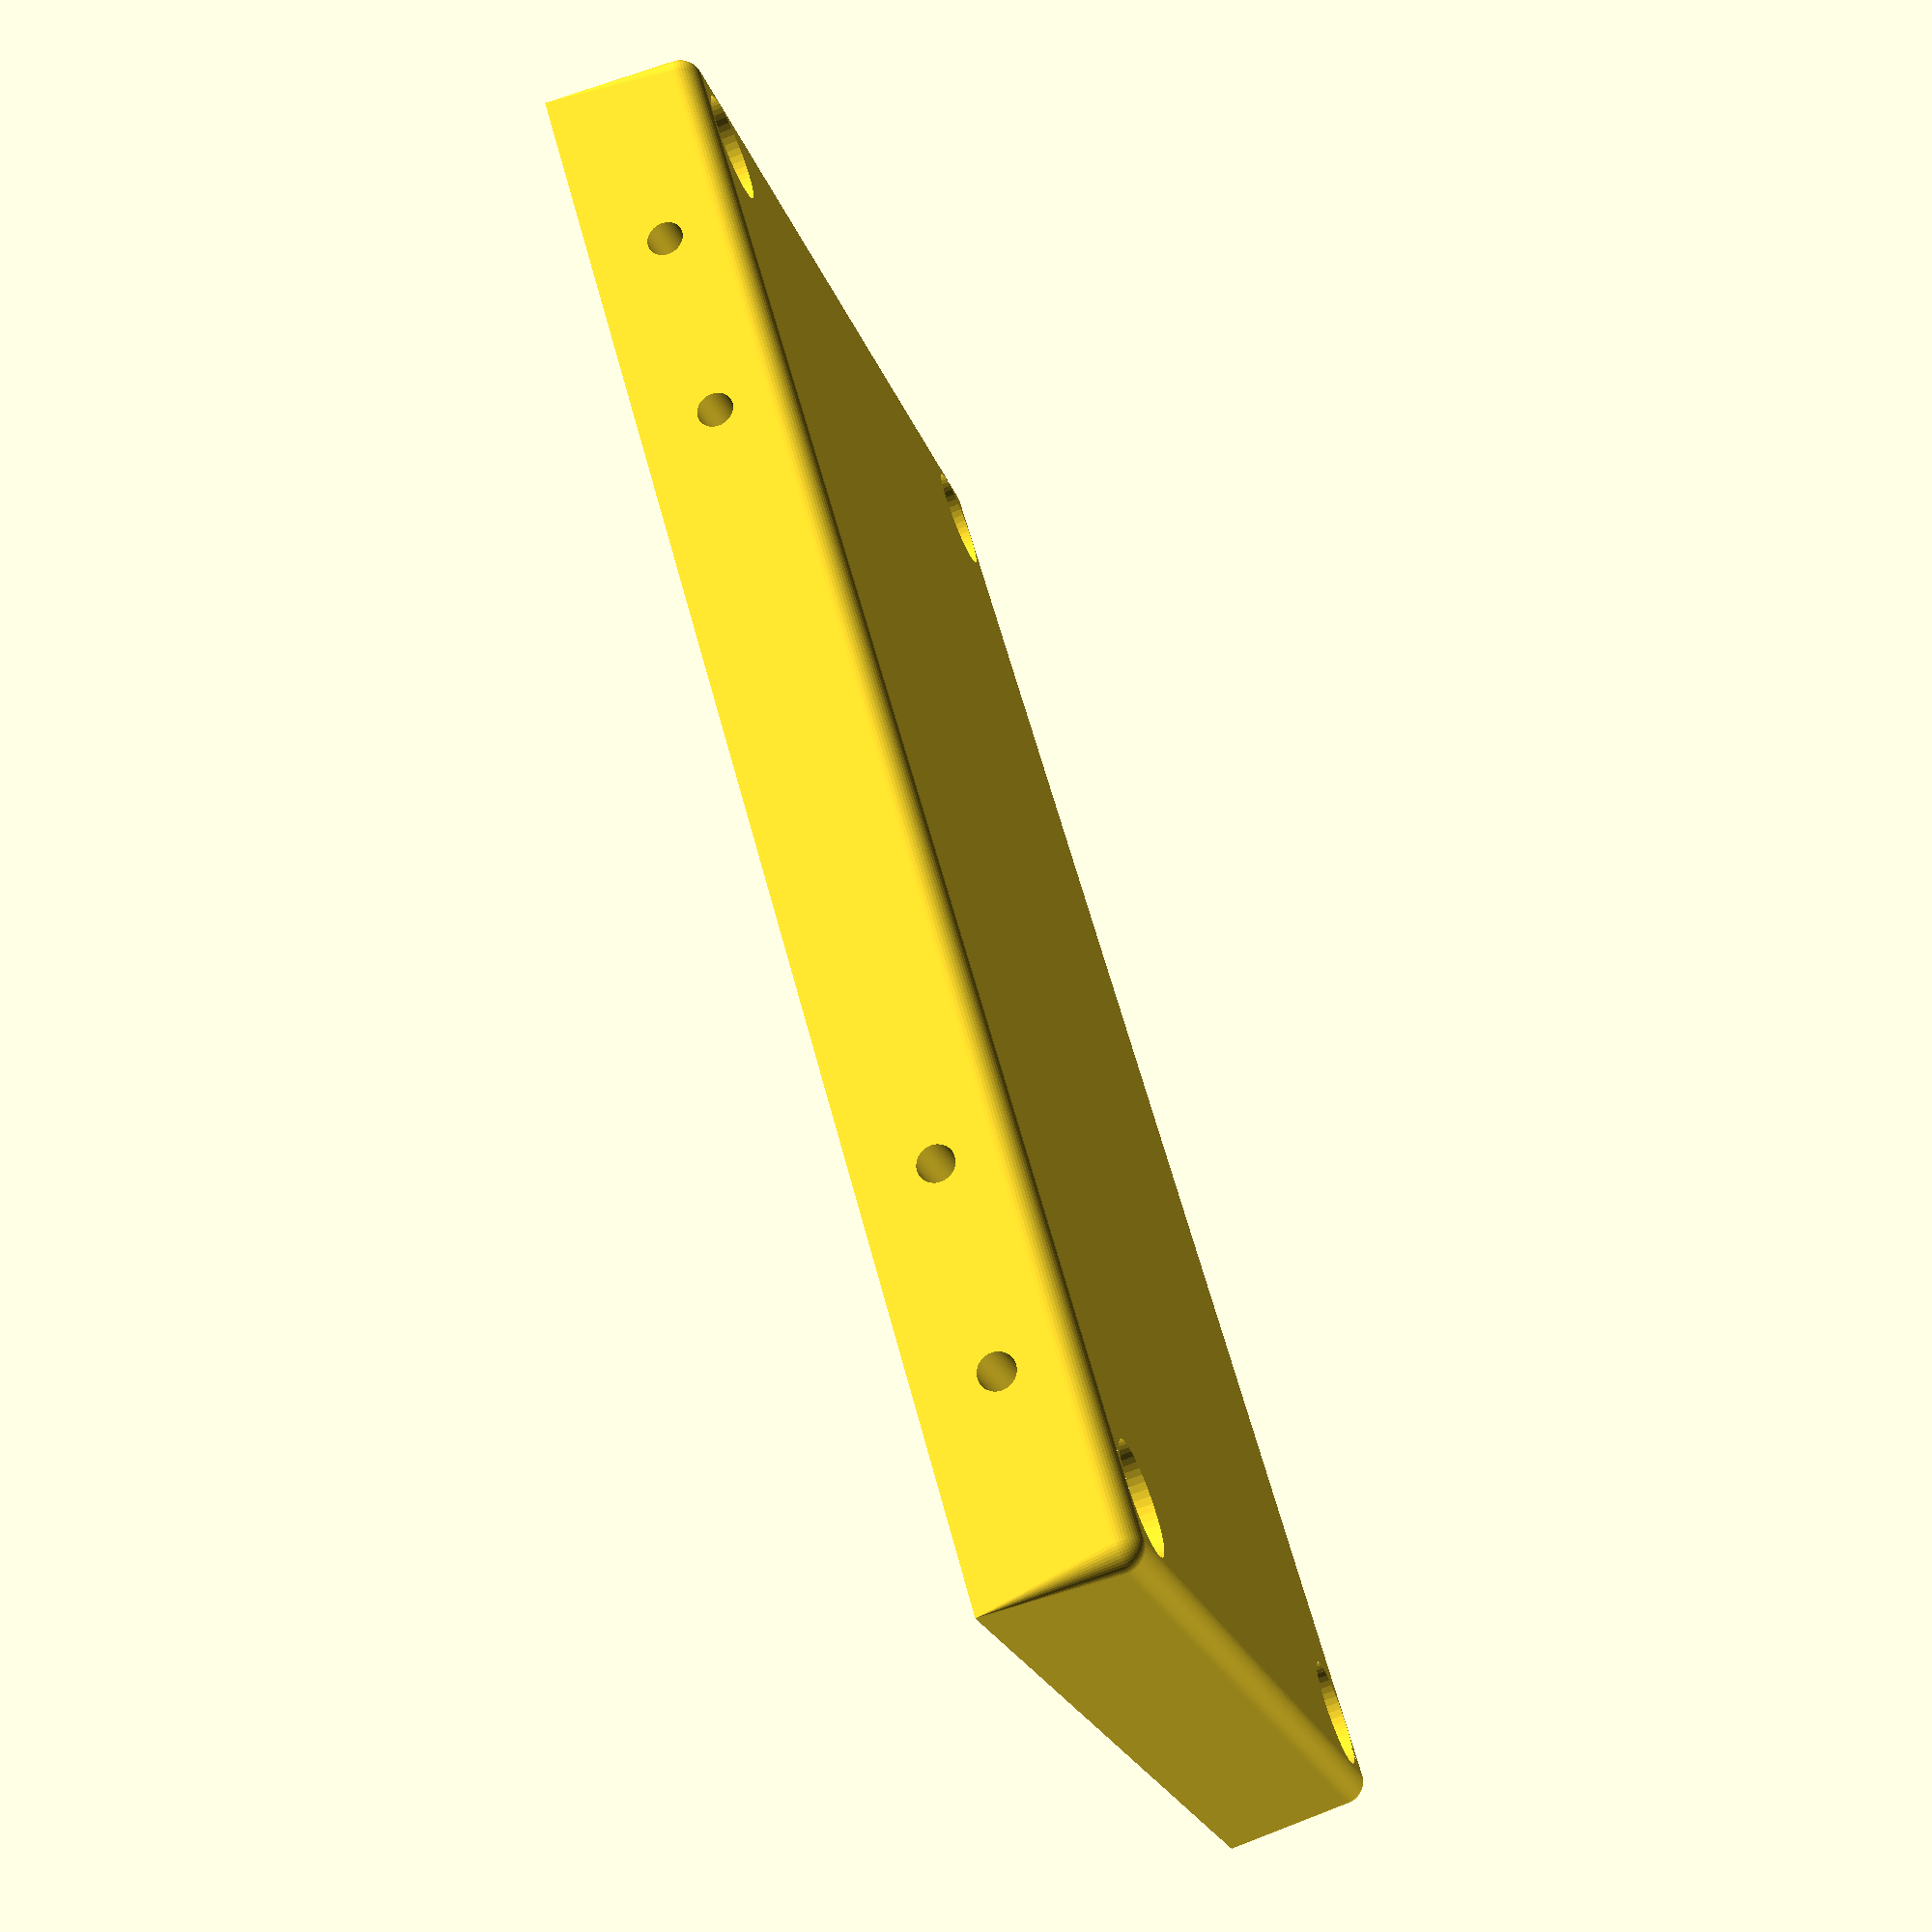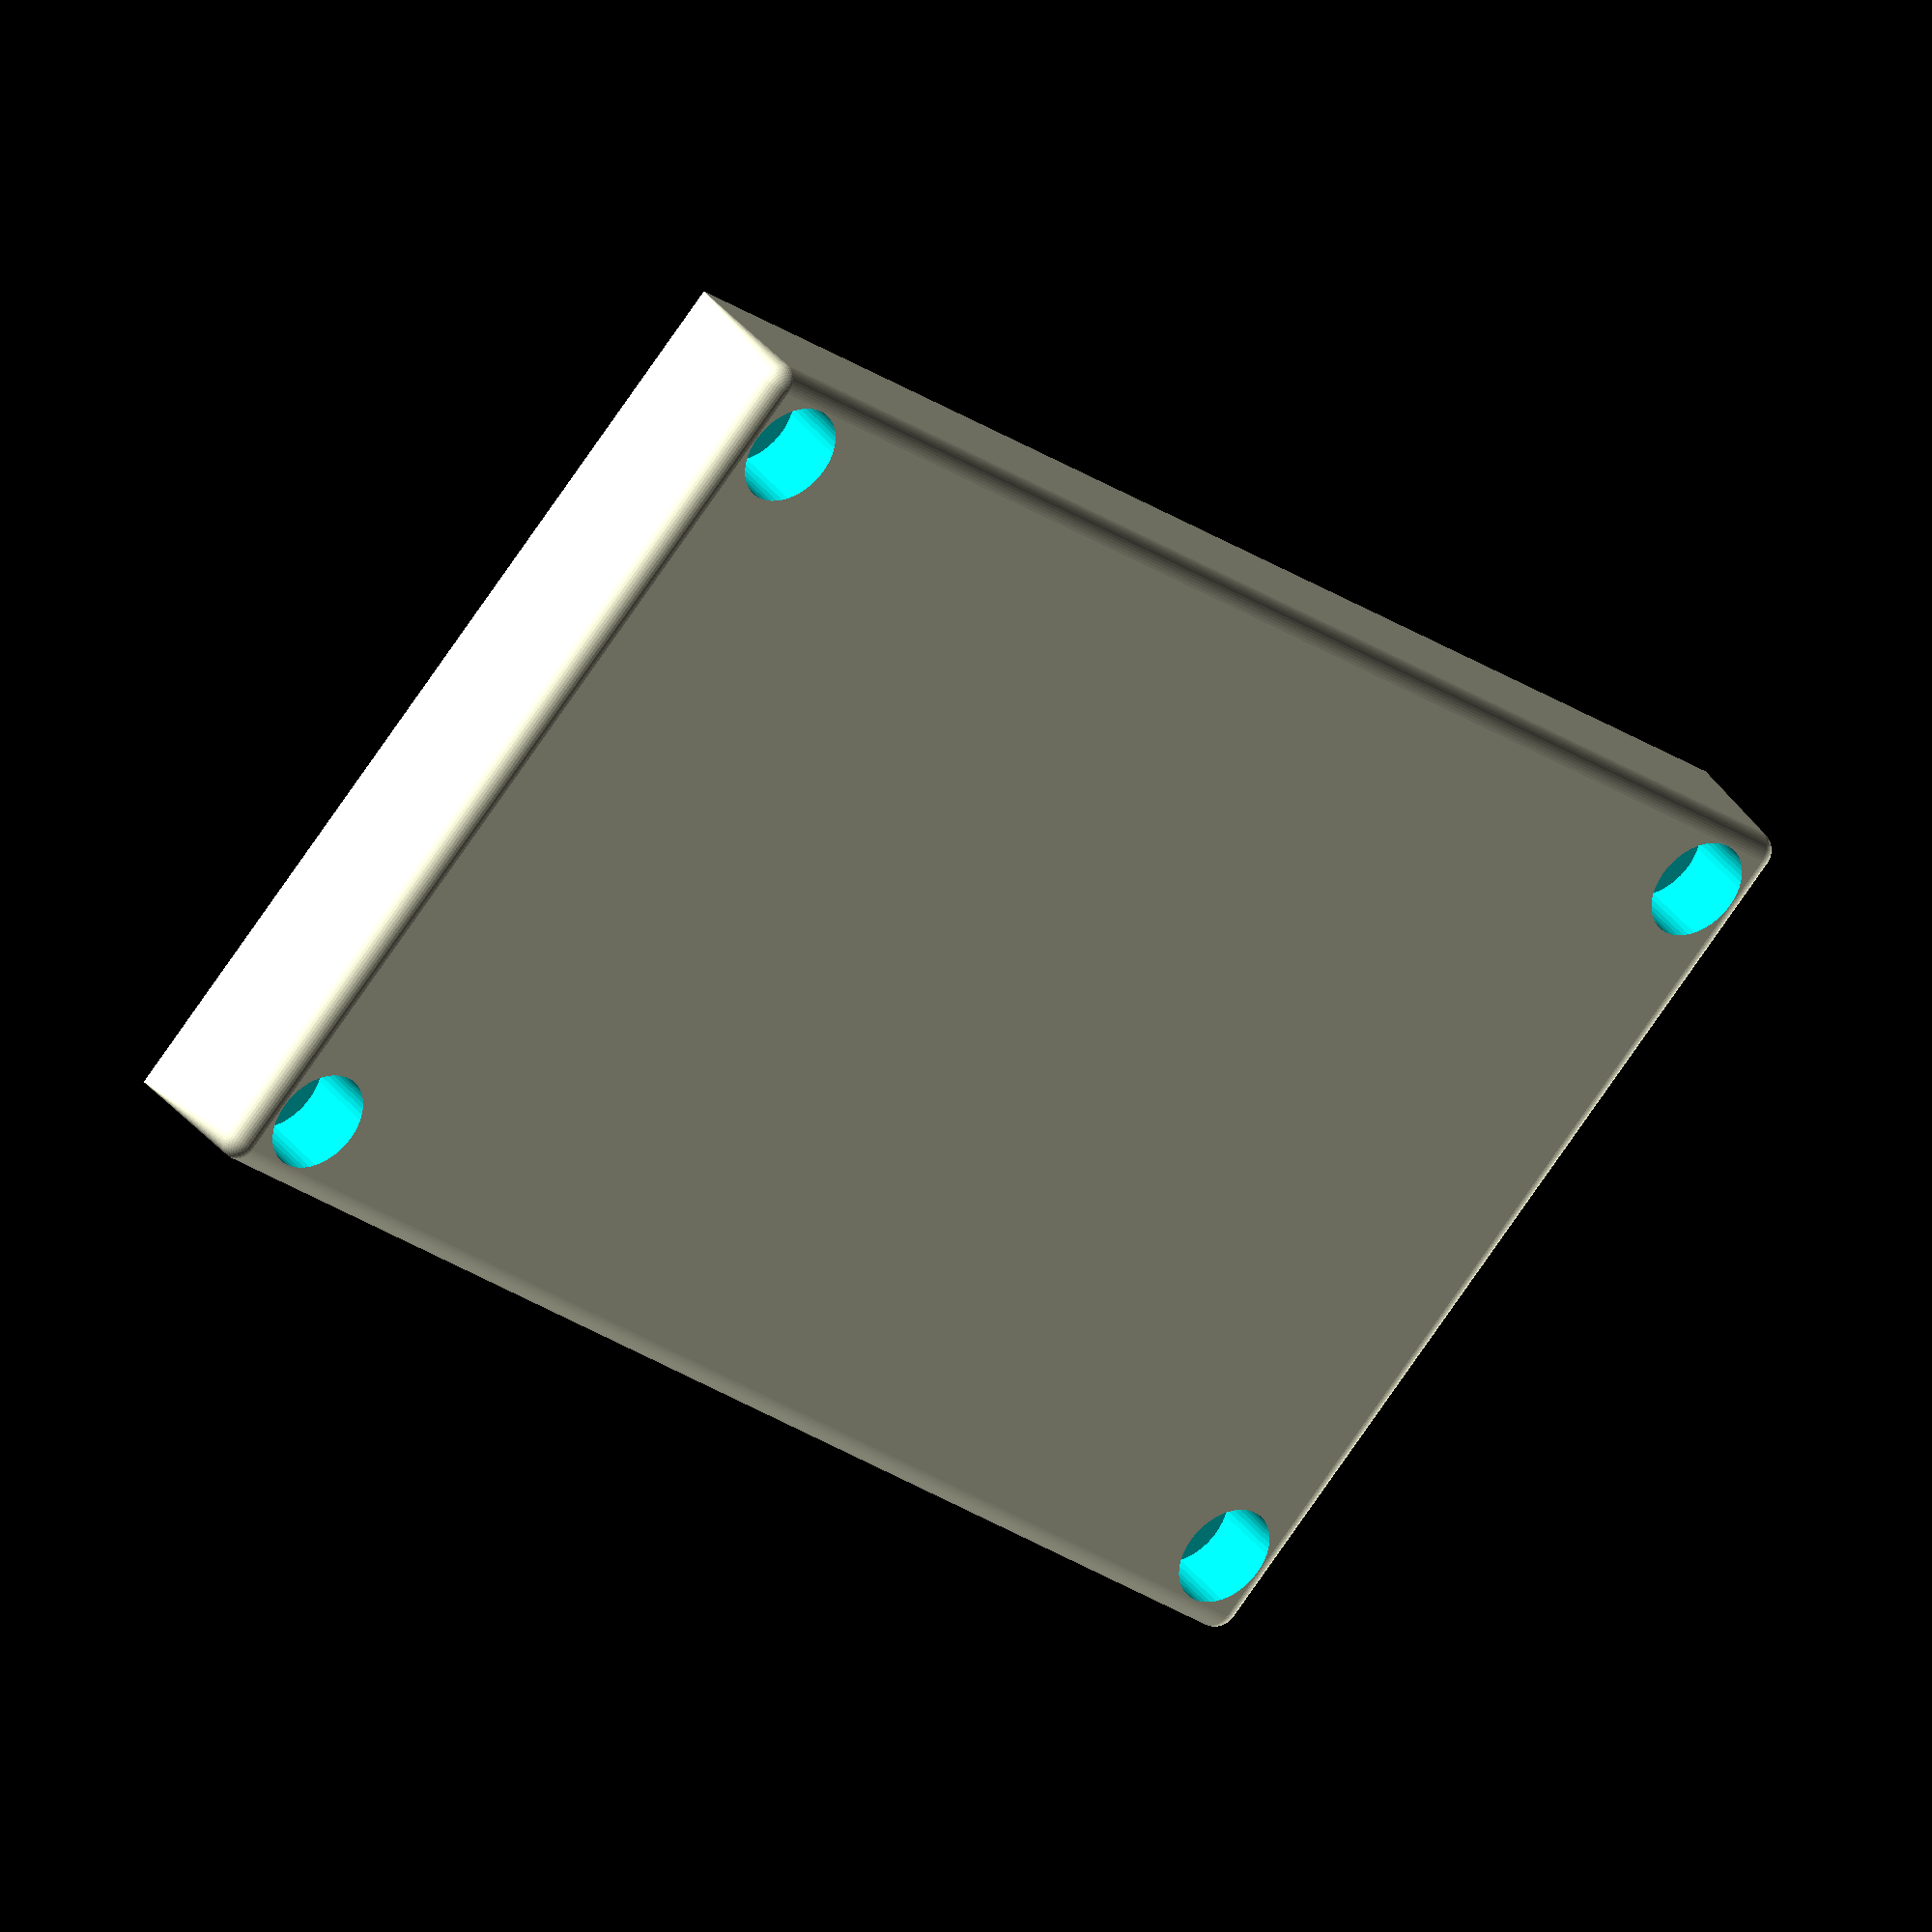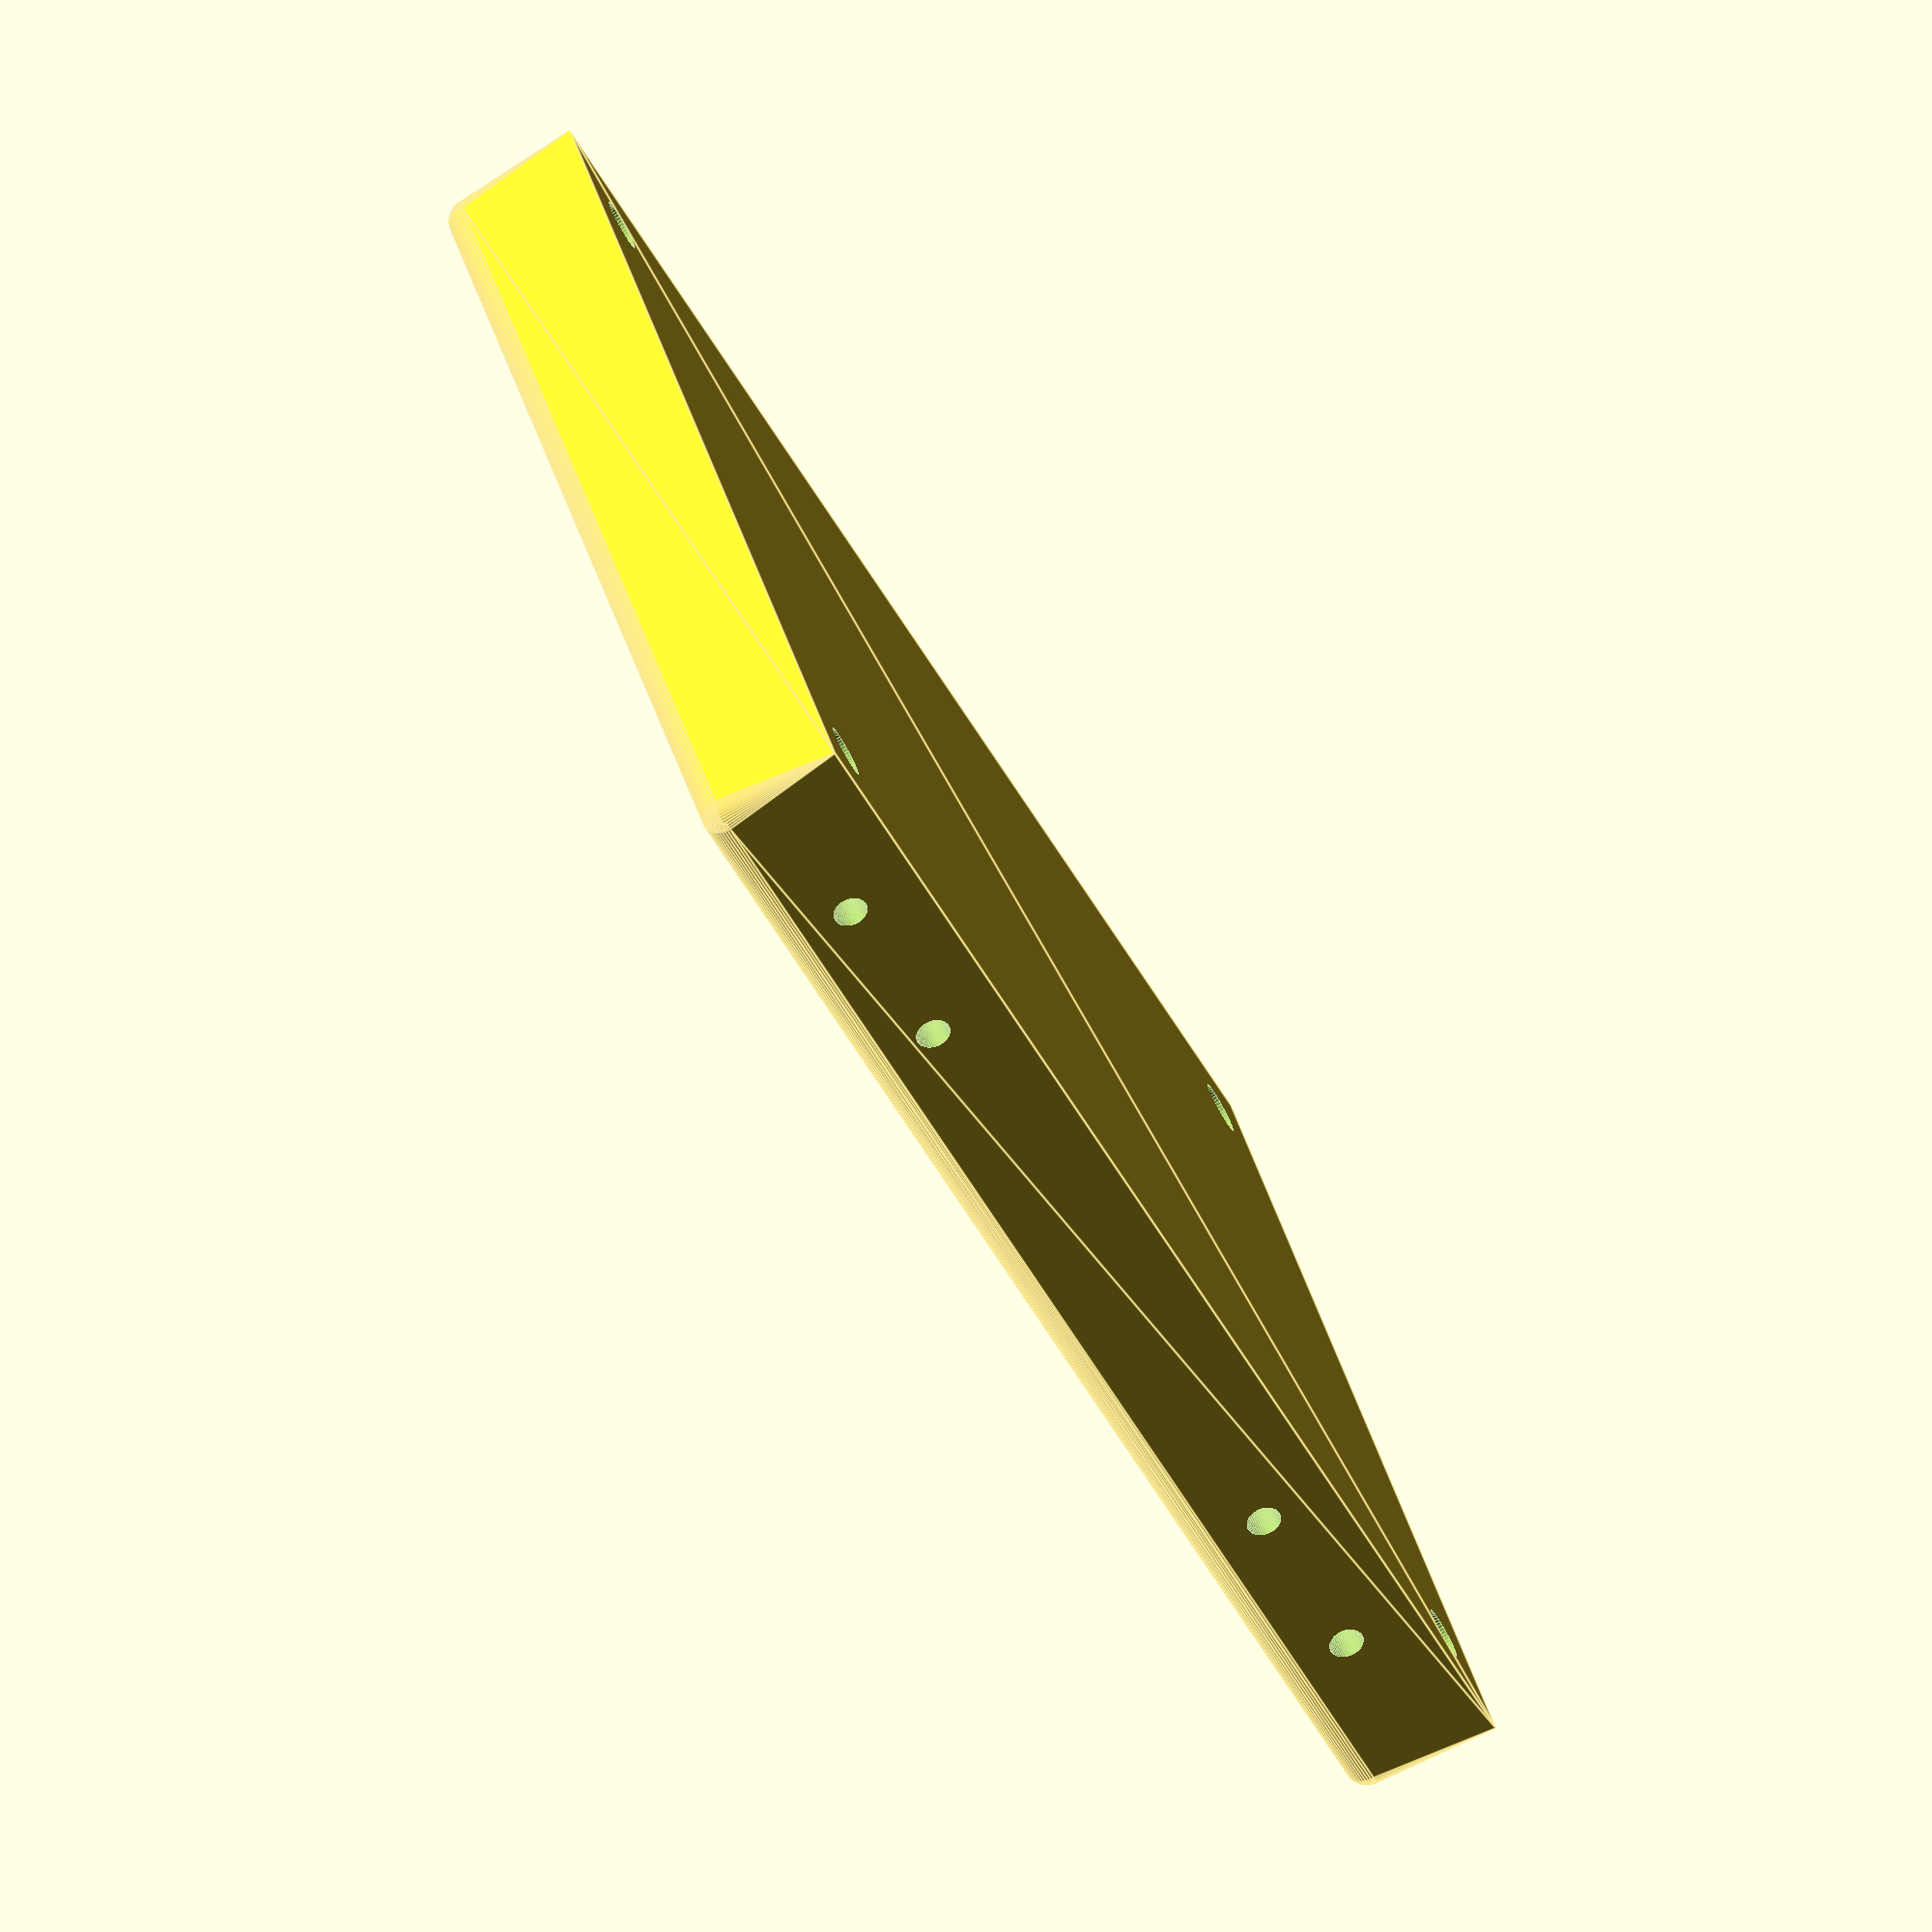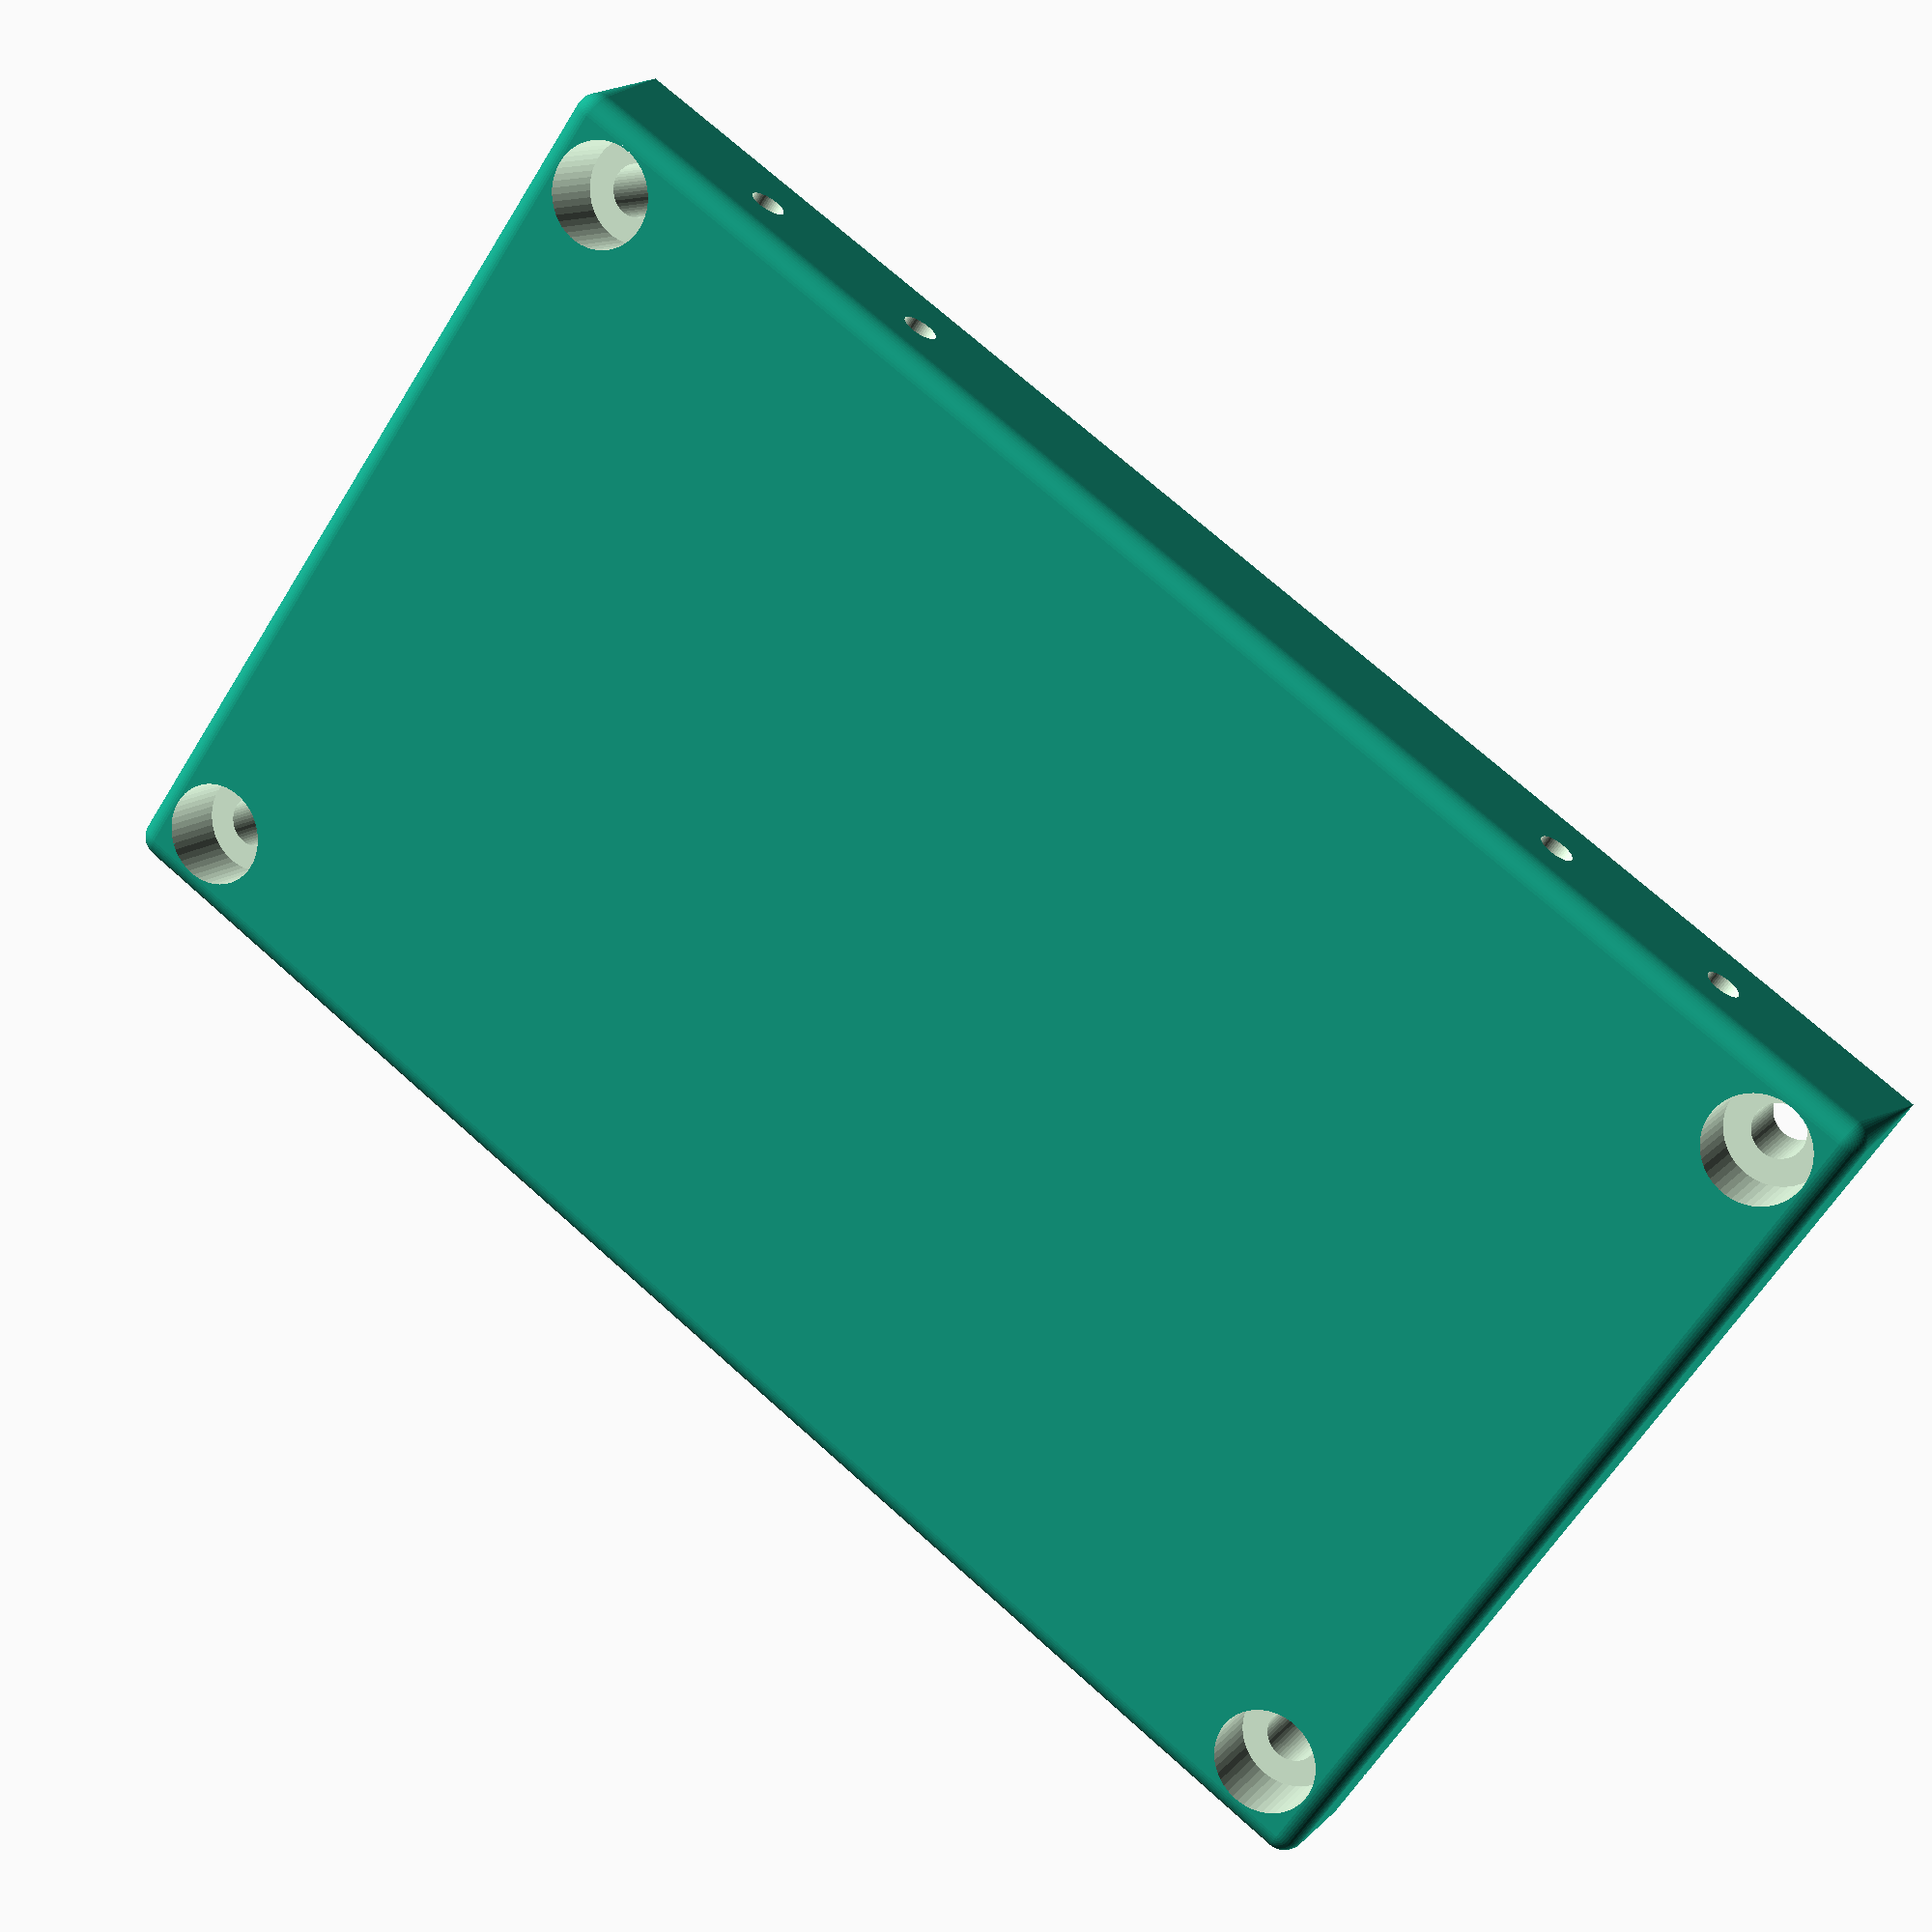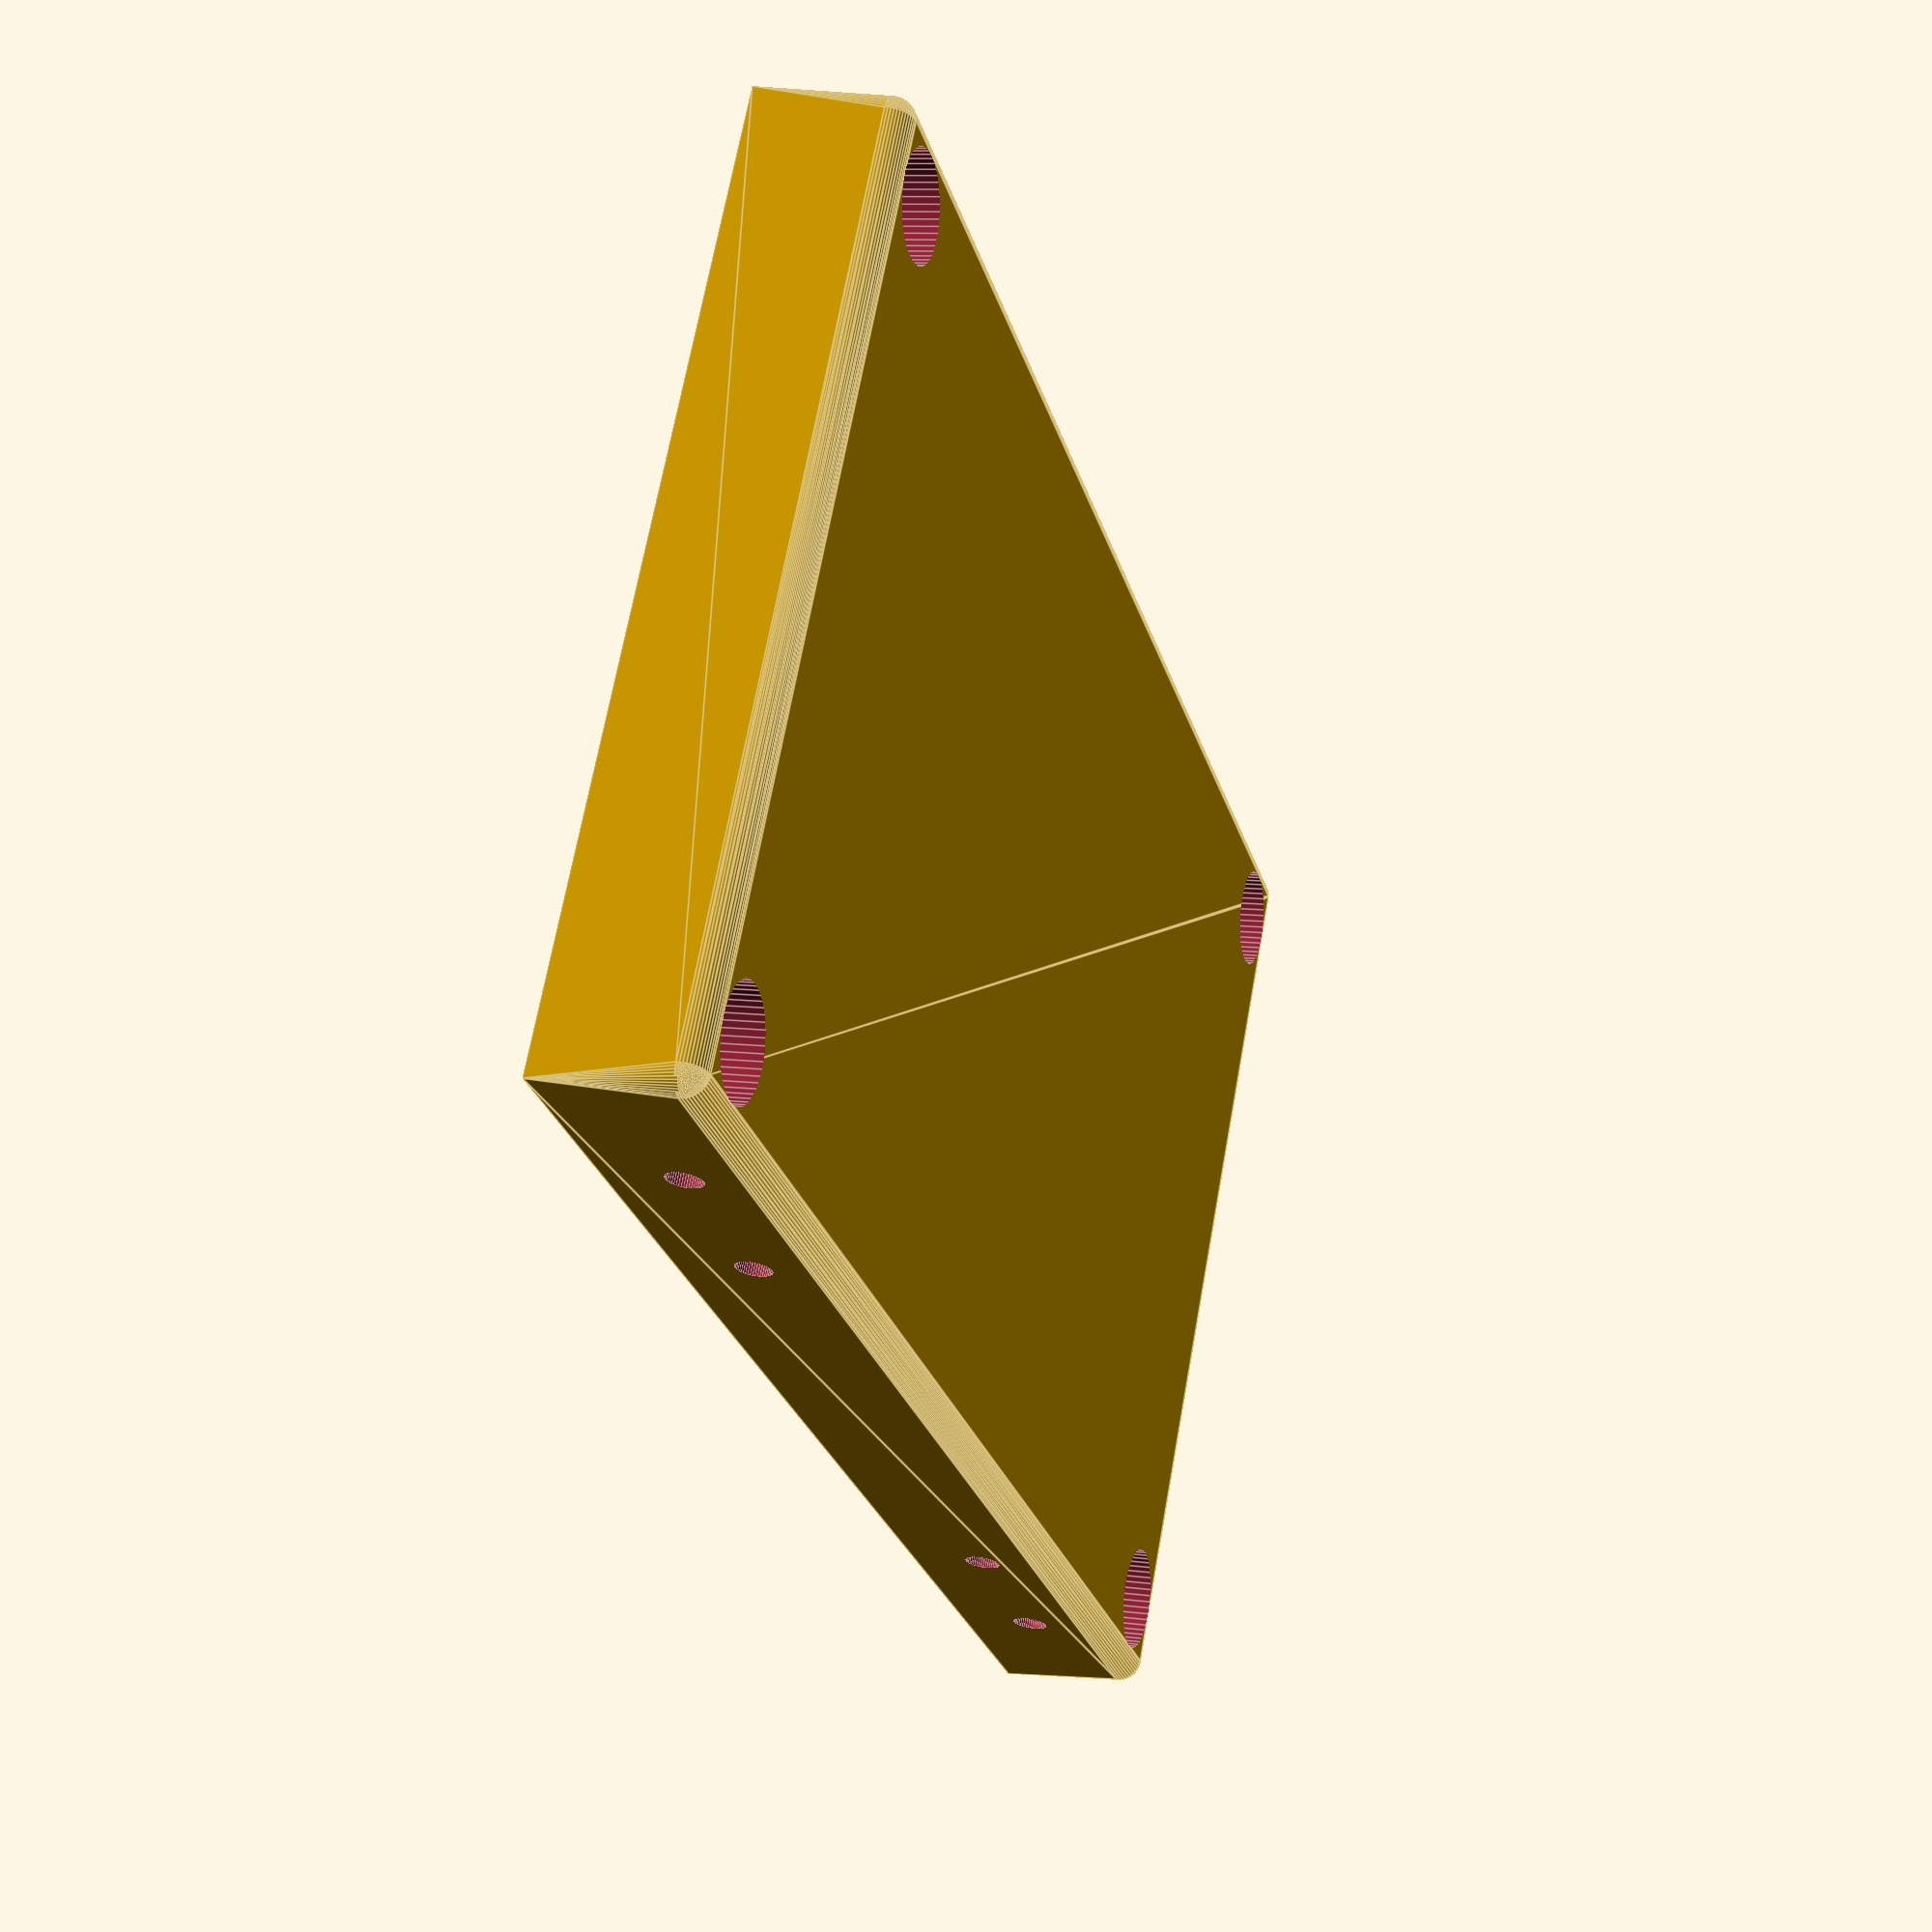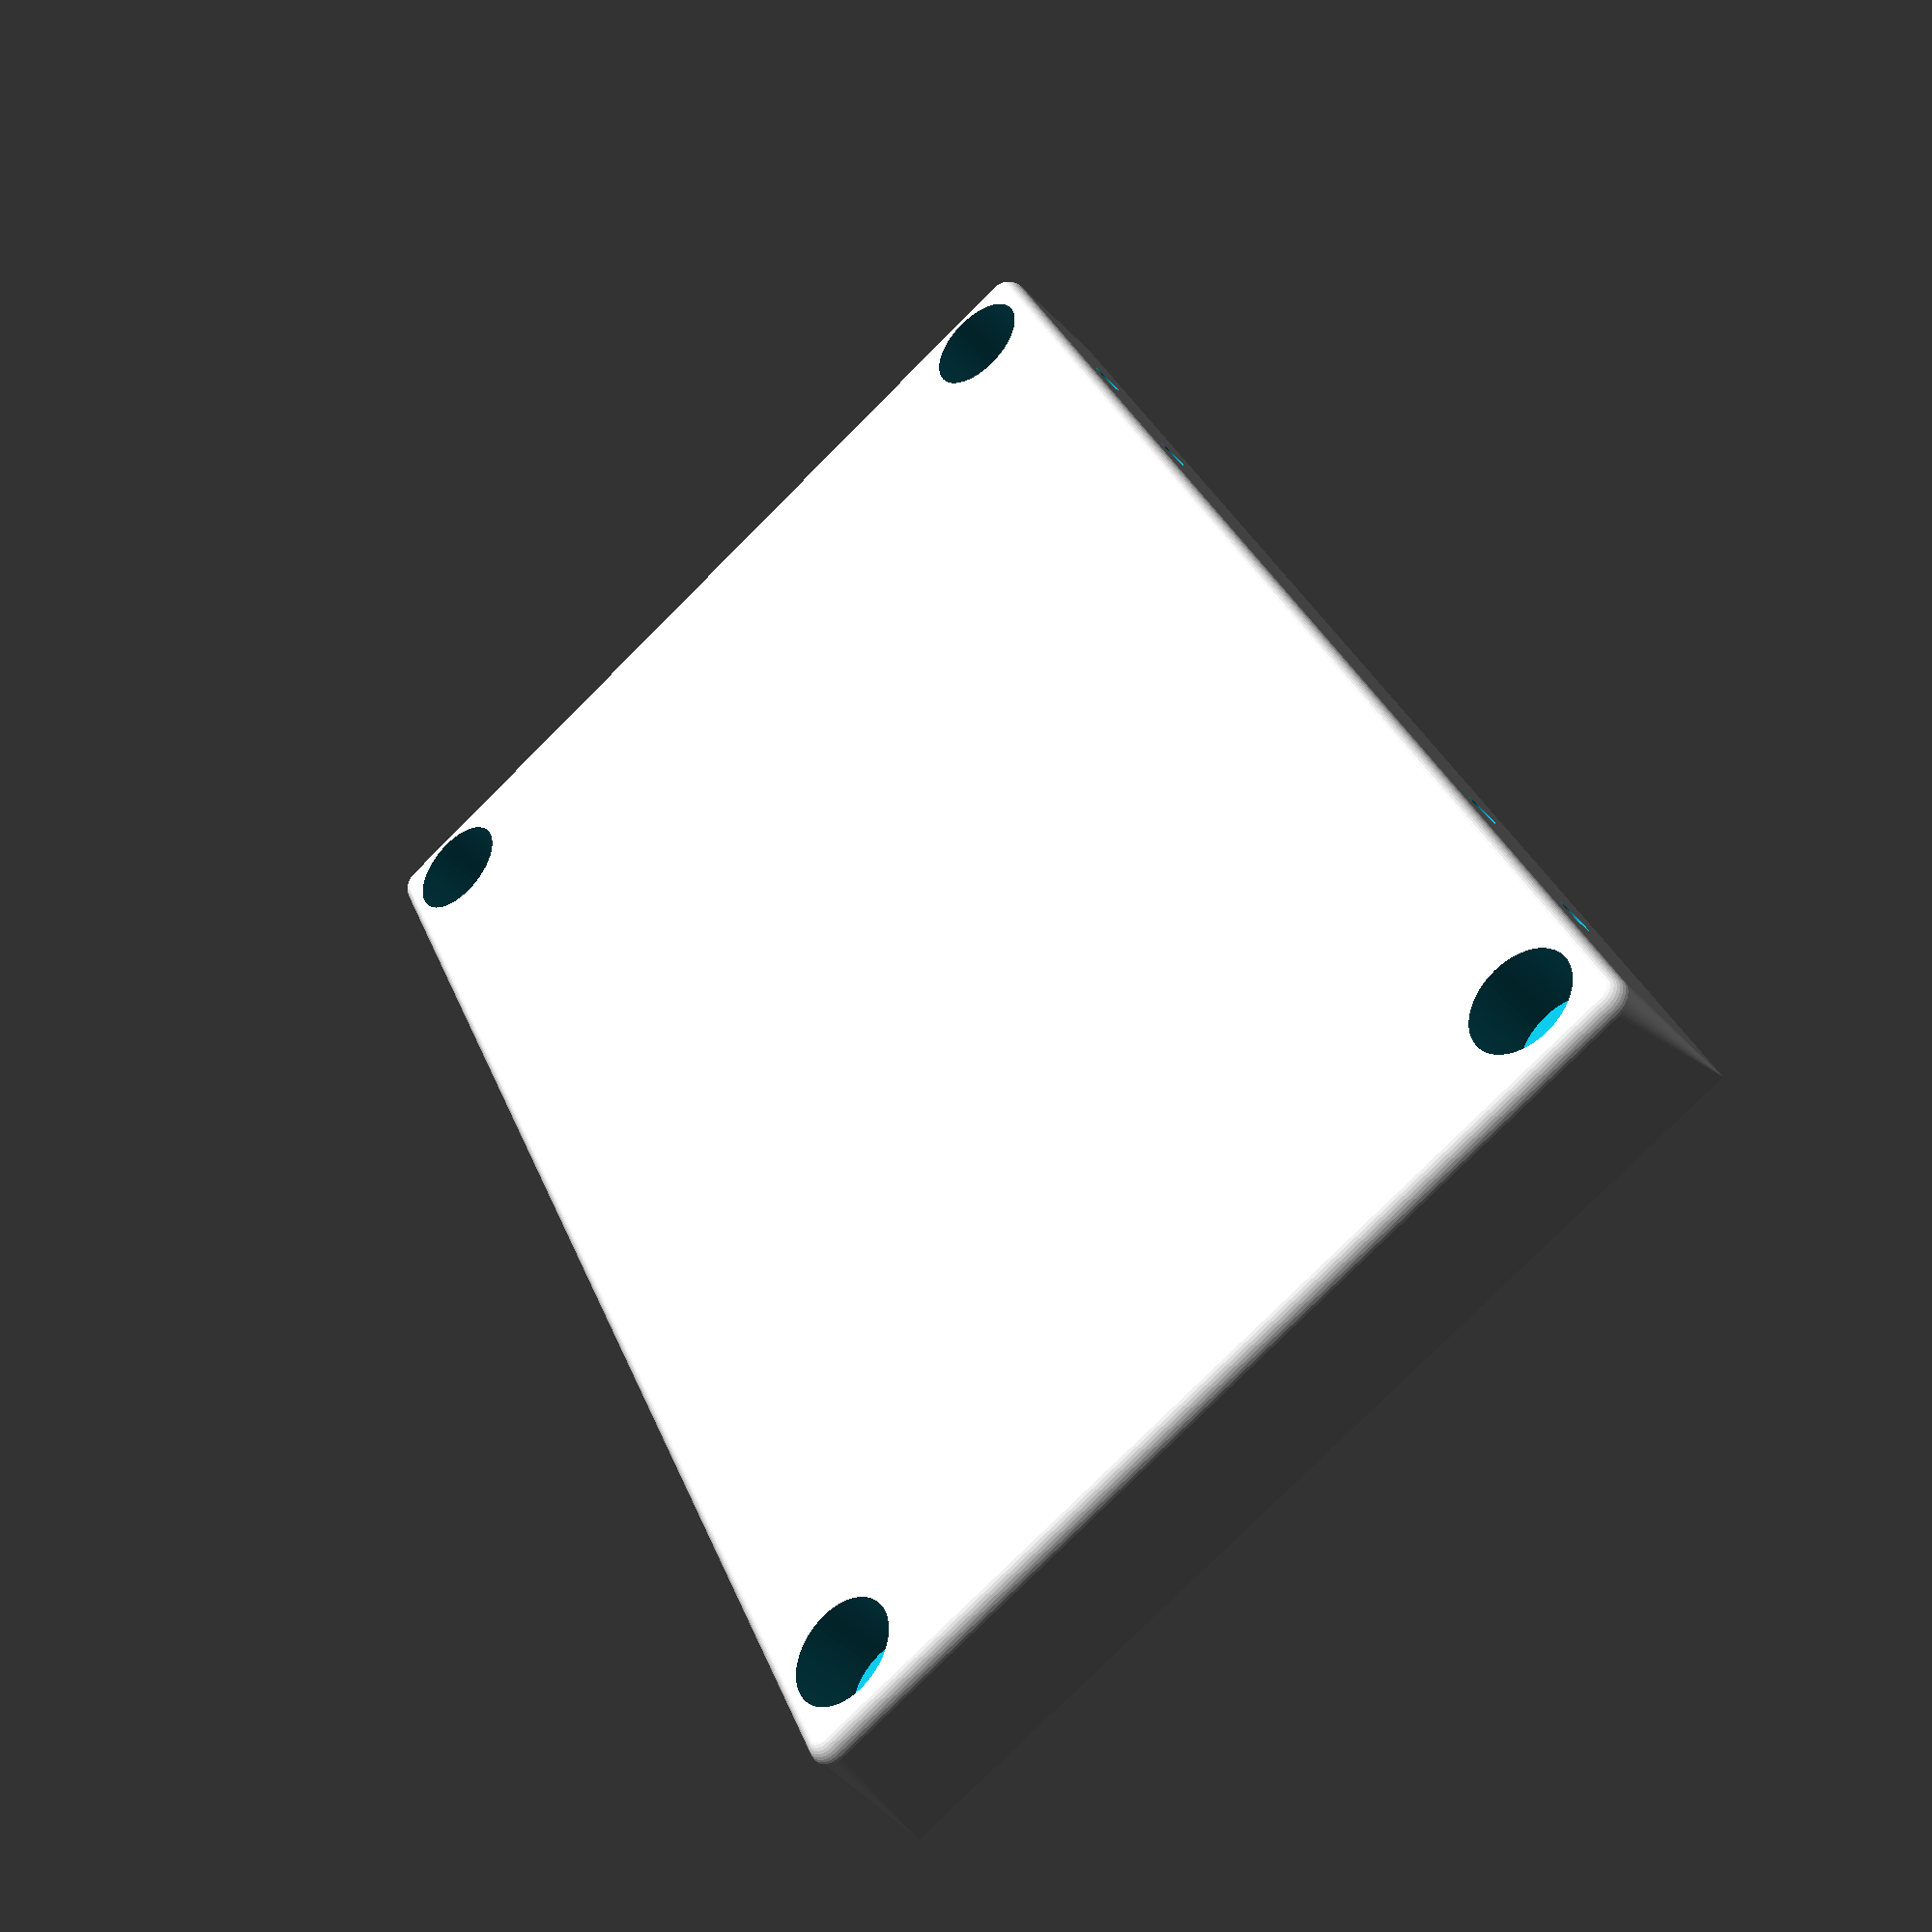
<openscad>
renderHood=false;
renderBottomPlate=!renderHood;

bezelInsertionWidth=85;
bezelInsertionHeight=45;
bezelInsertionDepth=23;

insertionTolerance=0.25;

bezelFaceWidth=105;
bezelFaceHeight=60;

clipDetentWidth=3; // depth of detent cutout
clipDetentHeight=11;
clipDetentInsetFromFace=0.75;

wireTunnelWidth=3;
wireTunnelHeight=21;
wireTunnelInsetFromRear=14;

baseAngle=20;
hoodAngle=50;

hoodDepth=47; // mm out on the top side.
hoodThickness=3;

// riser leaves room to maneuver the part in from the front
// and makes viewing easier.
hoodRiserDepth=bezelInsertionDepth;

rearClearance=8;

overlap=0.01;

// Calculated
bezelFaceSideWidth=(bezelFaceWidth-bezelInsertionWidth)/2;
bezelFaceTopHeight=(bezelFaceHeight-bezelInsertionHeight)/2;


baseExtraDepthForAngle=bezelFaceHeight*tan(baseAngle);
bottomCutHeight=bezelFaceHeight*2;

// full front-back dimension+ (room for screwdriver release)
clipDetentDepth=bezelInsertionDepth+rearClearance+baseExtraDepthForAngle;

attachmentTabWidth=8;
$fn=50;

attachmentLegWidth=24;
attachmentLegLength=48;
attachmentLegThickness=20;
attachmentCornerRoundnessDia=3;
attachmentEndTaperInset=6;
screwHoleDia=4;
attachmentLegSeparation=57;

bezelFaceWidthCenter=bezelFaceWidth/2;

bottomPlateThickness=10;
bottomPlateCornerRoundnessDia=3;
bottomPlateScrewHoleDia=3.5;
bottomPlateScrewHoleInset=bezelFaceSideWidth/2;
bottomPlateLength=bezelFaceHeight/cos(baseAngle);

if (renderHood) hood();
if (renderBottomPlate) bottomPlate();

module hood() {



    difference() {
        union() {
            rotate([baseAngle,0,0]) translate([0,0,-baseExtraDepthForAngle]) {
                    union() {
                        // base
                        difference() {
                            cube([bezelFaceWidth,bezelFaceHeight,bezelInsertionDepth+rearClearance
                                +baseExtraDepthForAngle]);
                            // insertion cutout
                            translate([bezelFaceSideWidth-insertionTolerance,
                                    bezelFaceTopHeight-insertionTolerance,-overlap])
                                cube([bezelInsertionWidth+insertionTolerance*2,
                                        bezelInsertionHeight+insertionTolerance*2,
                                    bezelInsertionDepth+rearClearance
                                    +baseExtraDepthForAngle+overlap*2]);
                            // wire tunnel
                            translate([bezelFaceSideWidth-wireTunnelWidth,
                                    (bezelFaceHeight-wireTunnelHeight)/2,
                                    -overlap])
                                cube([wireTunnelWidth+overlap,wireTunnelHeight,
                                    wireTunnelInsetFromRear+rearClearance+baseExtraDepthForAngle
                                    +overlap]);
                            // left detent
                            translate([bezelFaceSideWidth-clipDetentWidth,
                                    (bezelFaceHeight-clipDetentHeight)/2,
                                    bezelInsertionDepth+rearClearance+baseExtraDepthForAngle
                                        -clipDetentDepth-clipDetentInsetFromFace])
                                cube([clipDetentWidth+overlap,clipDetentHeight,
                                    clipDetentDepth]);
                            // right detent
                            translate([bezelFaceWidth-bezelFaceSideWidth-overlap,
                                    (bezelFaceHeight-clipDetentHeight)/2,
                                    bezelInsertionDepth+rearClearance+baseExtraDepthForAngle
                                        -clipDetentDepth-clipDetentInsetFromFace])
                                cube([clipDetentWidth+overlap,clipDetentHeight,
                                    clipDetentDepth]);
                                    
                        }
                        // Riser for hood
                        translate([0,0,bezelInsertionDepth+rearClearance+baseExtraDepthForAngle])
                            difference() {
                                cube([bezelFaceWidth,bezelFaceHeight,hoodRiserDepth]);
                                translate([hoodThickness,-overlap,-overlap])
                                    cube([bezelFaceWidth-hoodThickness*2,
                                        bezelFaceHeight-hoodThickness+overlap,
                                        hoodDepth+overlap*2]);
                            }
                        
                        // hood
                        translate([0,0,
                                bezelInsertionDepth+rearClearance+baseExtraDepthForAngle
                                    +hoodRiserDepth])
                            difference() {
                                // move, rotate, move back
                                translate([0,bezelFaceHeight,0]) rotate([hoodAngle,0,0]) 
                                        translate([0,-bezelFaceHeight,0])
                                    difference() {
                                        cube([bezelFaceWidth,bezelFaceHeight,hoodDepth]);
                                        translate([hoodThickness,-overlap,-overlap])
                                            cube([bezelFaceWidth-hoodThickness*2,
                                                bezelFaceHeight-hoodThickness+overlap,
                                                hoodDepth+overlap*2]);
                                    }
                                    // cut off front corner of hood
                                    translate([-overlap,-bezelFaceHeight-overlap,-hoodDepth])
                                        cube([bezelFaceWidth+overlap*2,bezelFaceHeight,hoodDepth*2]);
                            }
                    }
            }
            // left attachment leg
            translate([-attachmentLegWidth/2+bezelFaceWidthCenter-attachmentLegSeparation/2,
                    bezelFaceHeight-hoodThickness,0])
                attachmentLeg(attachmentLegWidth,attachmentLegLength,
                attachmentLegThickness,attachmentCornerRoundnessDia,
                attachmentEndTaperInset,screwHoleDia);

            // right attachment leg
            translate([attachmentLegWidth/2+bezelFaceWidthCenter+attachmentLegSeparation/2,
                    bezelFaceHeight-hoodThickness,0])
                attachmentLeg(attachmentLegWidth,attachmentLegLength,
                attachmentLegThickness,attachmentCornerRoundnessDia,
                attachmentEndTaperInset,screwHoleDia);
        }
        translate([-overlap,-overlap,-baseExtraDepthForAngle])
            cube([bezelFaceWidth+overlap*2,bottomCutHeight+overlap*2,baseExtraDepthForAngle]);
                    // bottom plate mount screw holes
        translate([bezelFaceWidth-bottomPlateScrewHoleInset,
                bottomPlateScrewHoleInset,
                -overlap]) {
            cylinder(h=bottomPlateScrewHoleDia*2/3, h=bottomPlateThickness);
        }
        translate([bottomPlateScrewHoleInset,bottomPlateScrewHoleInset,
                -overlap]) {
            cylinder(h=bottomPlateScrewHoleDia*2/3, h=bottomPlateThickness);
        }
        translate([bottomPlateScrewHoleInset,
                bottomPlateLength-bottomPlateScrewHoleInset,
                -overlap]) {
            cylinder(h=bottomPlateScrewHoleDia*2/3, h=bottomPlateThickness);
        }
        translate([bezelFaceWidth-bottomPlateScrewHoleInset,
                bottomPlateLength-bottomPlateScrewHoleInset,
                -overlap]) {
            cylinder(h=bottomPlateScrewHoleDia*2/3, h=bottomPlateThickness);
        }

    }
}

module bottomPlate() {
    translate([0,0,overlap])
        difference() {
            bottomPlateWithoutHoles(bottomPlateThickness, bezelFaceWidth, 
                bottomPlateLength, bottomPlateCornerRoundnessDia);
            translate([bezelFaceWidth-bottomPlateScrewHoleInset,
                    bottomPlateScrewHoleInset,0]) {
                countersunkScrewHole(bottomPlateScrewHoleDia, bottomPlateThickness);
            }
            translate([bottomPlateScrewHoleInset,bottomPlateScrewHoleInset,0]) {
                countersunkScrewHole(bottomPlateScrewHoleDia, bottomPlateThickness);
            }
            translate([bottomPlateScrewHoleInset,
                    bottomPlateLength-bottomPlateScrewHoleInset,0]) {
                countersunkScrewHole(bottomPlateScrewHoleDia, bottomPlateThickness);
            }
            translate([bezelFaceWidth-bottomPlateScrewHoleInset,
                    bottomPlateLength-bottomPlateScrewHoleInset,0]) {
                countersunkScrewHole(bottomPlateScrewHoleDia, bottomPlateThickness);
            }
            
            // screw holes on edge for additional mount strength
            translate([bezelFaceWidth*1/8,
                    -overlap,
                    bottomPlateThickness/2]) {
                        rotate([-90,0,0])
                countersunkScrewHole(bottomPlateScrewHoleDia*2/3, bottomPlateThickness+overlap);
            }
            translate([bezelFaceWidth*2/8,
                    -overlap,
                    bottomPlateThickness/2]) {
                        rotate([-90,0,0])
                countersunkScrewHole(bottomPlateScrewHoleDia*2/3, bottomPlateThickness+overlap);
            }
            translate([bezelFaceWidth*6/8,
                    -overlap,
                    bottomPlateThickness/2]) {
                        rotate([-90,0,0])
                countersunkScrewHole(bottomPlateScrewHoleDia*2/3, bottomPlateThickness+overlap);
            }
            translate([bezelFaceWidth*7/8,
                    -overlap,
                    bottomPlateThickness/2]) {
                        rotate([-90,0,0])
                countersunkScrewHole(bottomPlateScrewHoleDia*2/3, bottomPlateThickness+overlap);
            }
        }
}
    
module bottomPlateWithoutHoles(pBottomPlateThickness, pPlateWidth, 
        pPlateLength, pCornerRoundness) {
    hull() {
        cube([pPlateWidth,pPlateLength,overlap]);
        // top corner at origin
        translate([pCornerRoundness/2,pCornerRoundness/2,
                pBottomPlateThickness-bottomPlateCornerRoundnessDia/2])
            sphere(d=pCornerRoundness);
        // top corner at +x
        translate([pPlateWidth-pCornerRoundness/2,pCornerRoundness/2,
                pBottomPlateThickness-pCornerRoundness/2])
            sphere(d=pCornerRoundness);
        // top corner at +y
        translate([pCornerRoundness/2,
                pPlateLength-pCornerRoundness/2,
                pBottomPlateThickness-pCornerRoundness/2])
            sphere(d=pCornerRoundness);
        // top corner at +x,+1
        translate([pPlateWidth-pCornerRoundness/2,
                pPlateLength-pCornerRoundness/2,
                pBottomPlateThickness-pCornerRoundness/2])
            sphere(d=pCornerRoundness);
    }

}

module attachmentLeg(pAttachmentLegWidth,pAttachmentLegLength,
        pAttachmentLegThickness,pAttachmentCornerRoundnessDia,
        pAttachmentEndTaperInset,pScrewHoleDia) {
    difference() {
        hull() {
            // end bottom corner right
            translate([pAttachmentLegWidth/2-pAttachmentCornerRoundnessDia/2,
                    pAttachmentLegLength-pAttachmentCornerRoundnessDia/2,0])
                cylinder(d=pAttachmentCornerRoundnessDia, h=overlap);
            // end bottom corner left
            translate([-pAttachmentLegWidth/2+pAttachmentCornerRoundnessDia/2,
                    pAttachmentLegLength-pAttachmentCornerRoundnessDia/2,0])
                cylinder(d=pAttachmentCornerRoundnessDia, h=overlap);
            // end top corner right
            translate([pAttachmentLegWidth/2-pAttachmentCornerRoundnessDia/2,
                    pAttachmentLegLength-pAttachmentCornerRoundnessDia/2-pAttachmentEndTaperInset,
                    pAttachmentLegThickness-pAttachmentCornerRoundnessDia/2
                        -pAttachmentEndTaperInset])
                sphere(d=pAttachmentCornerRoundnessDia);
            // end top corner left
            translate([-pAttachmentLegWidth/2+pAttachmentCornerRoundnessDia/2,
                    pAttachmentLegLength-pAttachmentCornerRoundnessDia/2-pAttachmentEndTaperInset,
                    pAttachmentLegThickness-pAttachmentCornerRoundnessDia/2
                        -pAttachmentEndTaperInset])
                sphere(d=pAttachmentCornerRoundnessDia);
            // base bottom corner (full width box corner)
            translate([-pAttachmentLegWidth/2,0,0])
                cube([pAttachmentLegWidth,overlap,overlap]);
            // base top corner right
            translate([pAttachmentLegWidth/2-pAttachmentCornerRoundnessDia/2,0,
                    pAttachmentLegThickness-pAttachmentCornerRoundnessDia/2])
                rotate([-90,0,0])
                cylinder(d=pAttachmentCornerRoundnessDia, h=overlap);
            translate([-pAttachmentLegWidth/2+pAttachmentCornerRoundnessDia/2,0,
                    pAttachmentLegThickness-pAttachmentCornerRoundnessDia/2])
                rotate([-90,0,0])
                cylinder(d=pAttachmentCornerRoundnessDia, h=overlap);
        }
        // screw hole 1
        translate([0,pAttachmentLegLength/3,0]) {
            countersunkScrewHole(pScrewHoleDia, pAttachmentLegThickness);
        }
        // screw hole 2
        translate([0,pAttachmentLegLength*2/3,0]) {
            countersunkScrewHole(pScrewHoleDia, pAttachmentLegThickness);
        }
    }
}

module countersunkScrewHole(pScrewHoleDia, pMaterialThickness) {
    screwHoleInsetDia=pScrewHoleDia*2;
    translate([0,0,-overlap]) {
        cylinder(d=pScrewHoleDia, h=pMaterialThickness+overlap*2);
        translate([0,0,pMaterialThickness/2])
            cylinder(d=screwHoleInsetDia, h=pMaterialThickness);
    }
}

module attachmentTab(attachmentTabWidth) {
    attachmentTabThickness=2.5;
    attachmentTabHoleDia=3;
    difference() {
        union() {
            translate([attachmentTabWidth,attachmentTabWidth/2,0])
                cylinder(d=attachmentTabWidth,h=attachmentTabThickness);
            cube([attachmentTabWidth,attachmentTabWidth,attachmentTabThickness]);
        }
        translate([attachmentTabWidth,attachmentTabWidth/2,-overlap])
            cylinder(d=attachmentTabHoleDia,h=attachmentTabThickness+overlap*2);
    }
}
</openscad>
<views>
elev=248.3 azim=225.8 roll=248.0 proj=p view=solid
elev=142.6 azim=222.6 roll=212.5 proj=o view=solid
elev=258.6 azim=213.4 roll=60.6 proj=o view=edges
elev=347.4 azim=215.0 roll=24.7 proj=p view=wireframe
elev=350.5 azim=34.5 roll=288.0 proj=p view=edges
elev=223.0 azim=65.8 roll=140.7 proj=p view=wireframe
</views>
